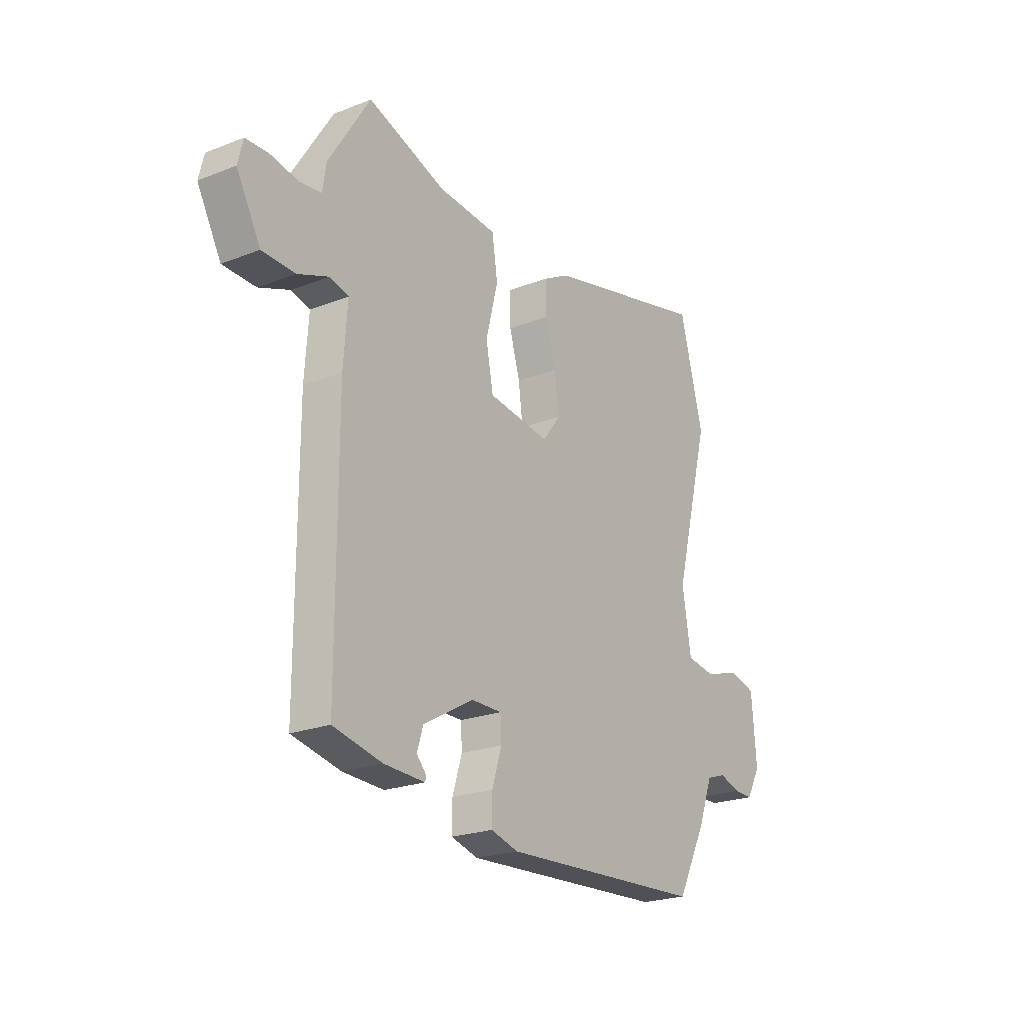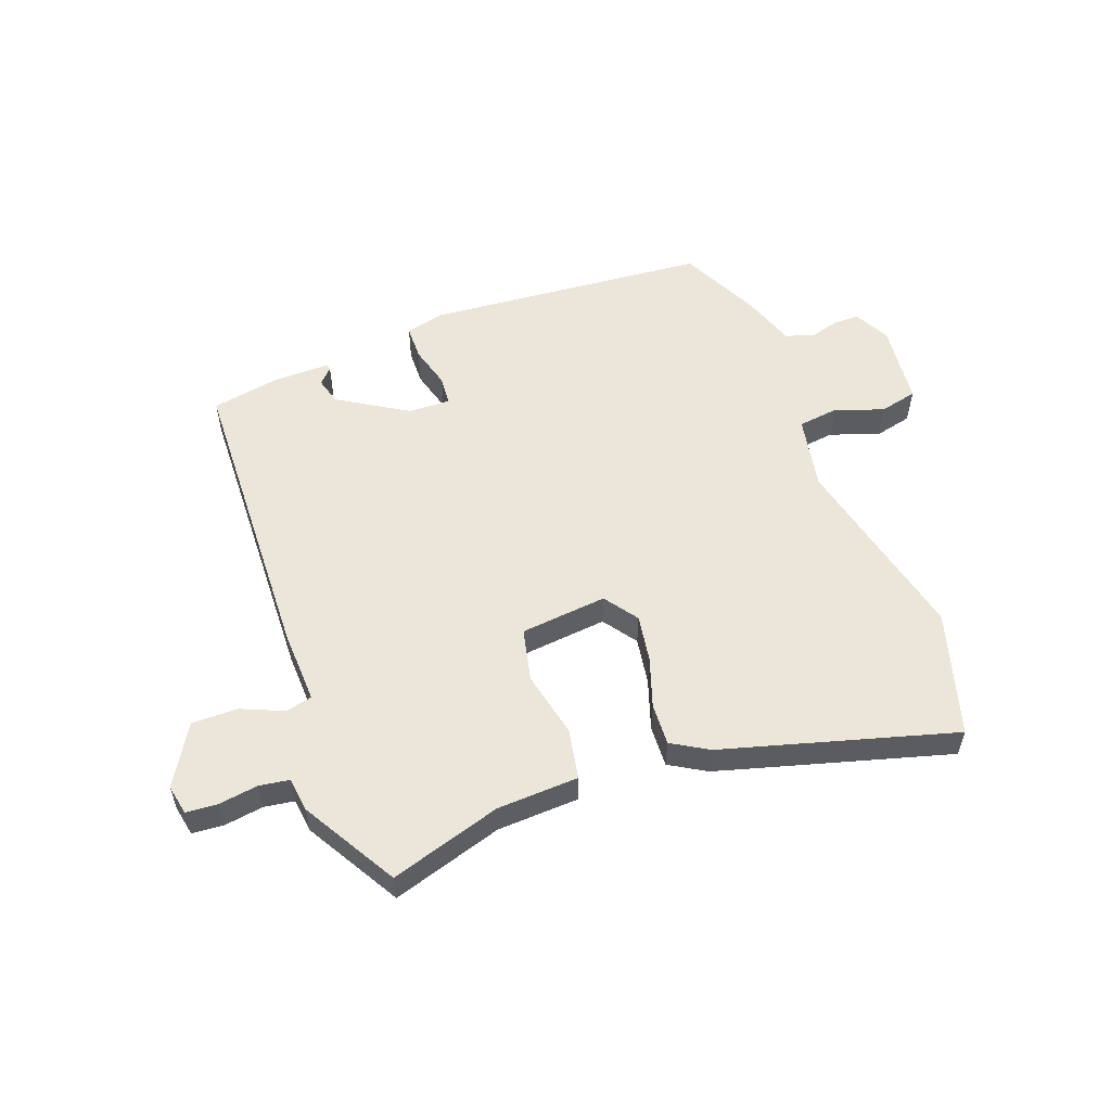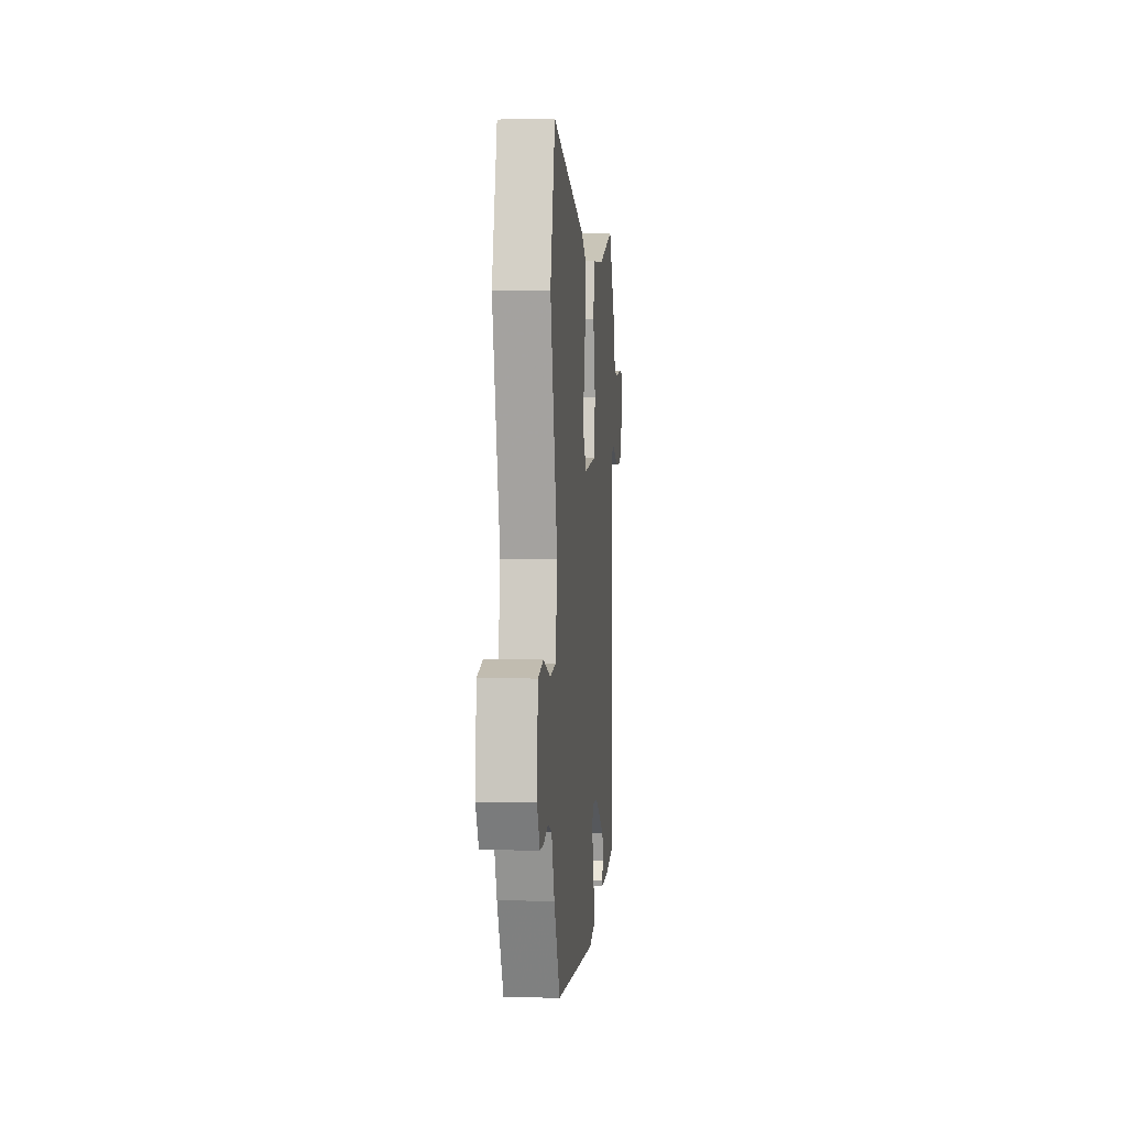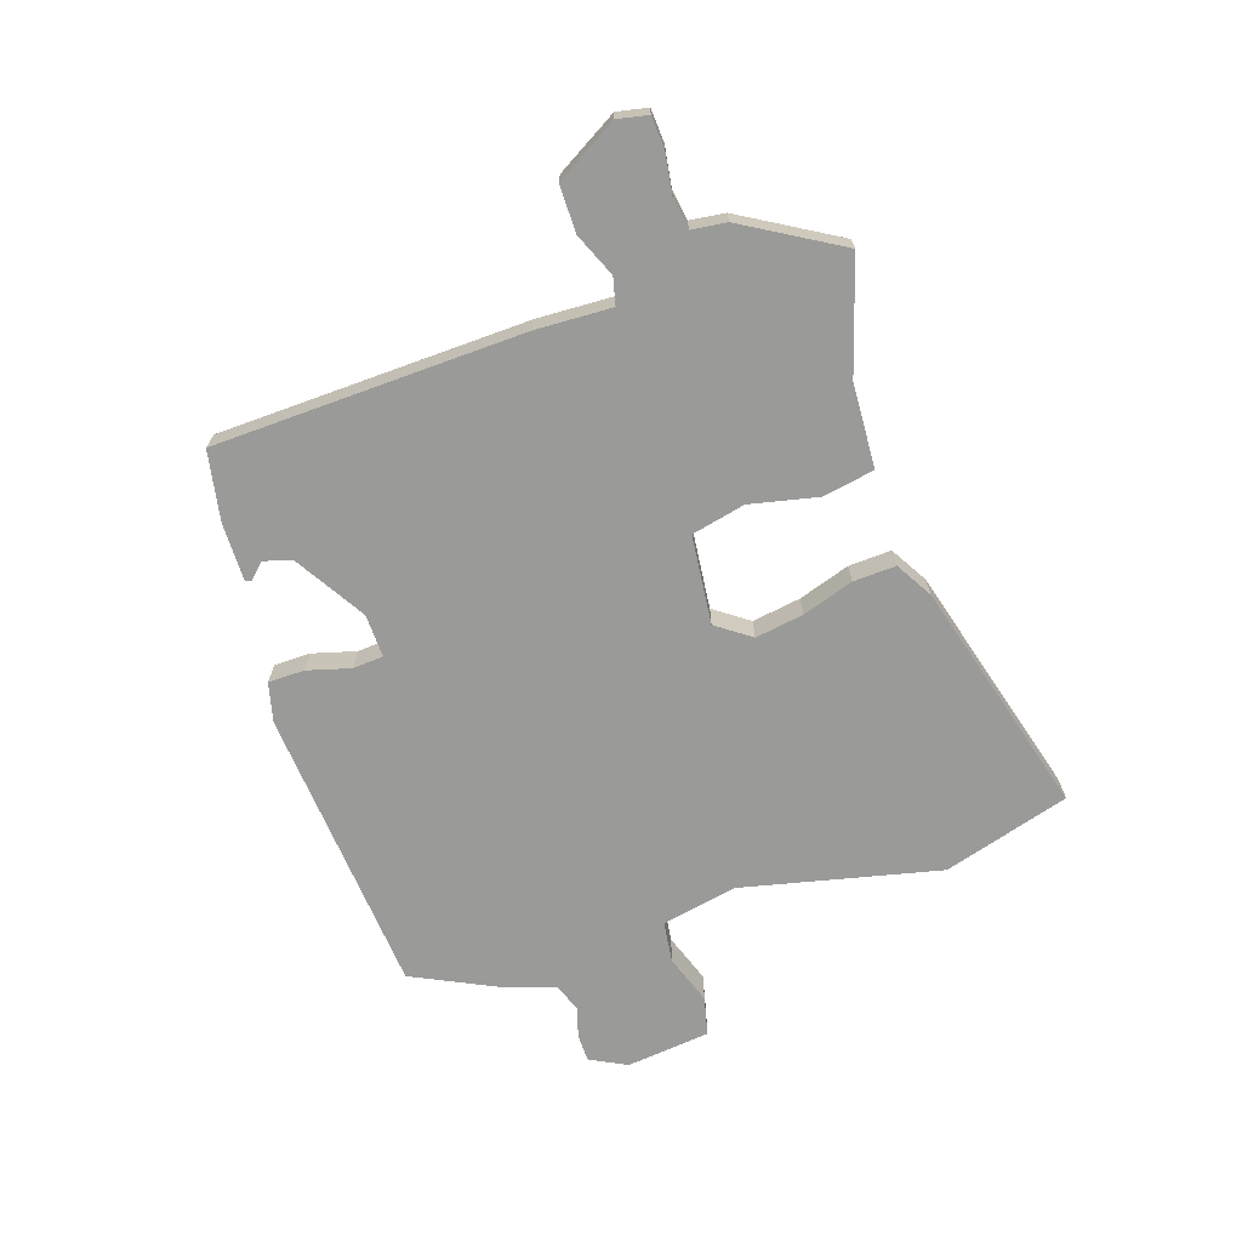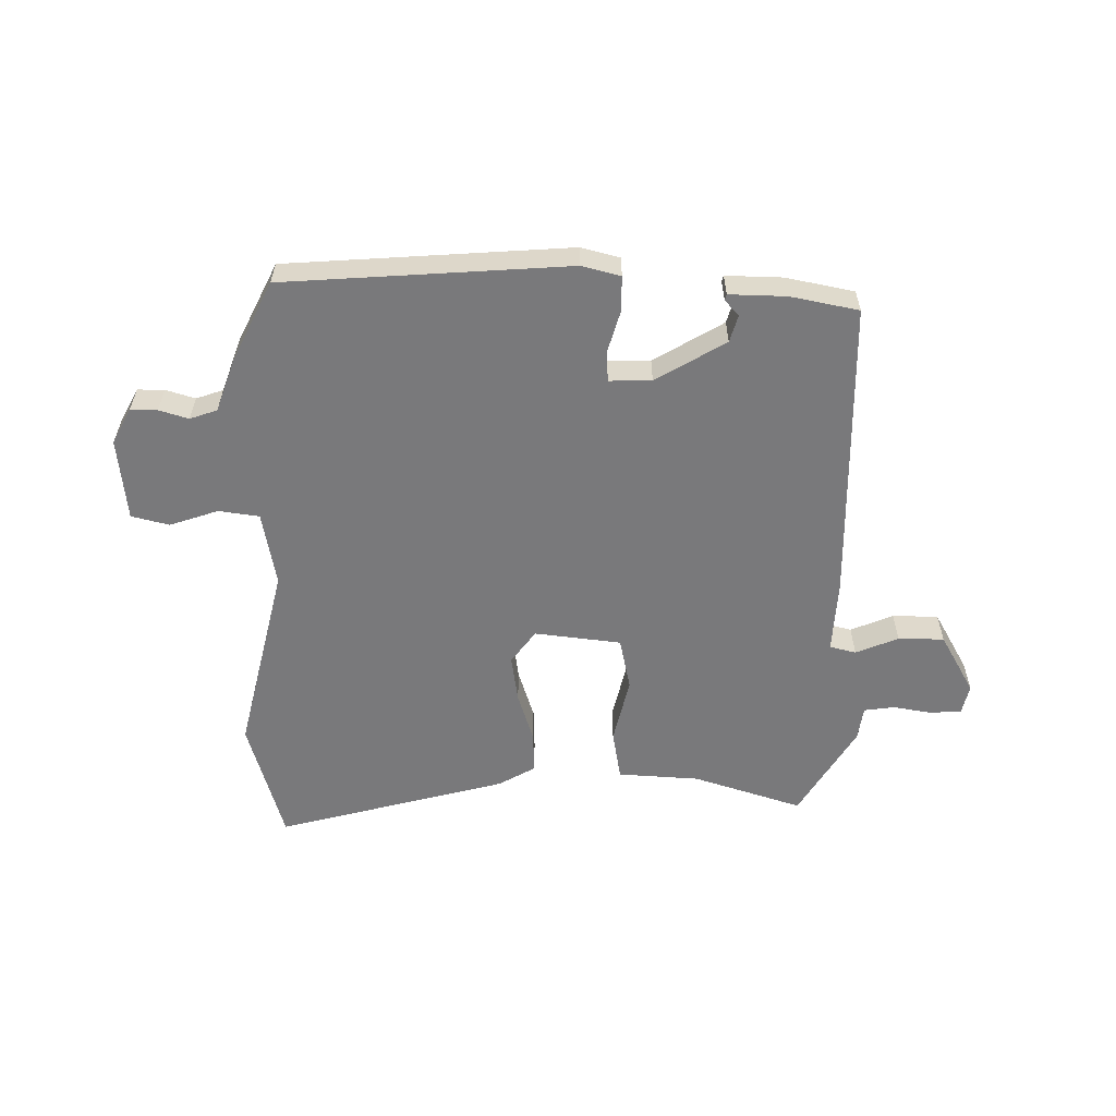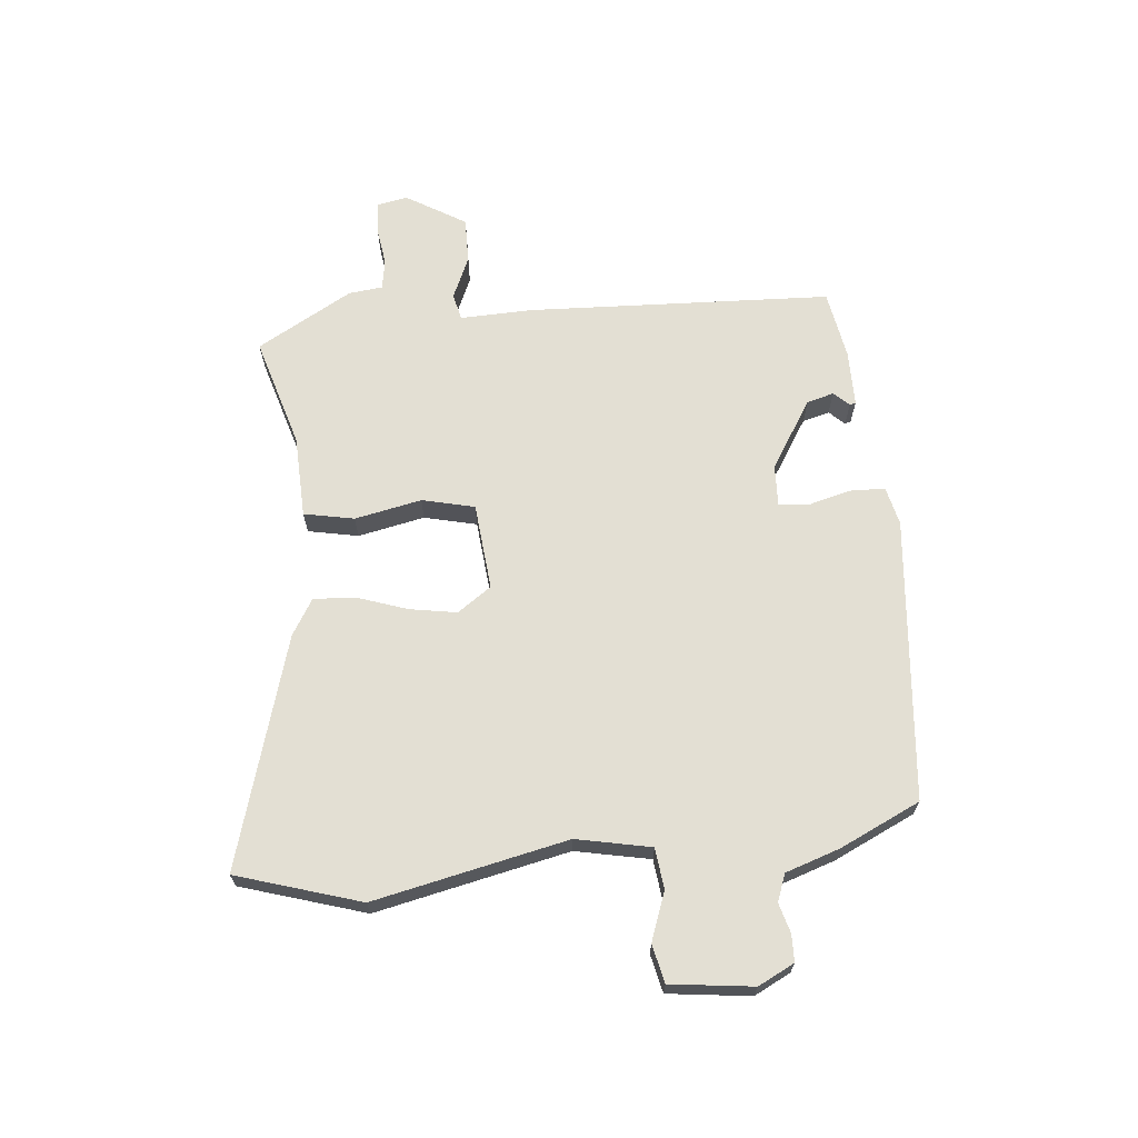
<metadata>
{"format":"obj","ext":"obj","renderer":"f3d","projection":"perspective","resolution":1024,"background":"white","views":[{"elev":-22.5,"azim":-56.0,"up":"+Z"},{"elev":55.1,"azim":-18.4,"up":"+Y"},{"elev":1.7,"azim":95.2,"up":"+Z"},{"elev":-69.2,"azim":-69.9,"up":"+Y"},{"elev":-57.9,"azim":-179.5,"up":"+Y"},{"elev":66.9,"azim":87.0,"up":"+Y"}]}
</metadata>
<code>
v -0.445 0.07 0.533
v -0.262 0.07 0.47
v -0.125 0.07 0.459
v -0.112 0.07 0.374
v -0.14 0.07 0.263
v -0.123 0.07 0.174
v 0.022 0.07 0.154
v 0.064 0.07 0.209
v 0.054 0.07 0.289
v 0.029 0.07 0.374
v 0.028 0.07 0.444
v 0.09 0.07 0.478
v 0.481 0.07 0.574
v 0.536 0.07 0.364
v 0.452 0.07 0.043
v 0.472 0.07 -0.083
v 0.54 0.07 -0.094
v 0.622 0.07 -0.068
v 0.685 0.07 -0.085
v 0.696 0.07 -0.224
v 0.663 0.07 -0.283
v 0.618 0.07 -0.282
v 0.569 0.07 -0.266
v 0.523 0.07 -0.281
v 0.489 0.07 -0.37
v 0.42 0.07 -0.502
v -0.057 0.07 -0.526
v -0.121 0.07 -0.508
v -0.12 0.07 -0.449
v -0.098 0.07 -0.378
v -0.1 0.07 -0.328
v -0.171 0.07 -0.328
v -0.289 0.07 -0.395
v -0.303 0.07 -0.44
v -0.28 0.07 -0.466
v -0.283 0.07 -0.476
v -0.378 0.07 -0.472
v -0.492 0.07 -0.447
v -0.492 0.07 0.063
v -0.483 0.07 0.186
v -0.527 0.07 0.198
v -0.599 0.07 0.17
v -0.676 0.07 0.172
v -0.732 0.07 0.275
v -0.72 0.07 0.325
v -0.667 0.07 0.327
v -0.602 0.07 0.315
v -0.551 0.07 0.321
v -0.542 0.07 0.378
v -0.445 0 0.533
v -0.262 0 0.47
v -0.125 0 0.459
v -0.112 0 0.374
v -0.14 0 0.263
v -0.123 0 0.174
v 0.022 0 0.154
v 0.064 0 0.209
v 0.054 0 0.289
v 0.029 0 0.374
v 0.028 0 0.444
v 0.09 0 0.478
v 0.481 0 0.574
v 0.536 0 0.364
v 0.452 0 0.043
v 0.472 0 -0.083
v 0.54 0 -0.094
v 0.622 0 -0.068
v 0.685 0 -0.085
v 0.696 0 -0.224
v 0.663 0 -0.283
v 0.618 0 -0.282
v 0.569 0 -0.266
v 0.523 0 -0.281
v 0.489 0 -0.37
v 0.42 0 -0.502
v -0.057 0 -0.526
v -0.121 0 -0.508
v -0.12 0 -0.449
v -0.098 0 -0.378
v -0.1 0 -0.328
v -0.171 0 -0.328
v -0.289 0 -0.395
v -0.303 0 -0.44
v -0.28 0 -0.466
v -0.283 0 -0.476
v -0.378 0 -0.472
v -0.492 0 -0.447
v -0.492 0 0.063
v -0.483 0 0.186
v -0.527 0 0.198
v -0.599 0 0.17
v -0.676 0 0.172
v -0.732 0 0.275
v -0.72 0 0.325
v -0.667 0 0.327
v -0.602 0 0.315
v -0.551 0 0.321
v -0.542 0 0.378
f 48 49 1 2
f 45 46 47
f 44 45 47
f 43 44 47
f 42 43 47
f 41 42 47
f 40 41 47 48
f 37 38 39 40
f 34 35 36 37
f 33 34 37 40
f 32 33 40
f 40 48 2
f 32 40 2
f 31 32 2
f 28 29 30
f 27 28 30
f 26 27 30
f 25 26 30
f 24 25 30
f 23 24 30 31
f 21 22 23
f 20 21 23
f 19 20 23
f 18 19 23
f 17 18 23
f 16 17 23 31
f 13 14 15
f 12 13 15
f 11 12 15
f 10 11 15
f 9 10 15
f 8 9 15 16
f 7 8 16 31
f 2 3 4 5
f 2 5 6
f 31 2 6
f 6 7 31
f 51 50 98 97
f 96 95 94
f 96 94 93
f 96 93 92
f 96 92 91
f 96 91 90
f 97 96 90 89
f 89 88 87 86
f 86 85 84 83
f 89 86 83 82
f 89 82 81
f 51 97 89
f 51 89 81
f 51 81 80
f 79 78 77
f 79 77 76
f 79 76 75
f 79 75 74
f 79 74 73
f 80 79 73 72
f 72 71 70
f 72 70 69
f 72 69 68
f 72 68 67
f 72 67 66
f 80 72 66 65
f 64 63 62
f 64 62 61
f 64 61 60
f 64 60 59
f 64 59 58
f 65 64 58 57
f 80 65 57 56
f 54 53 52 51
f 55 54 51
f 55 51 80
f 80 56 55
f 1 50 51 2
f 2 51 52 3
f 3 52 53 4
f 4 53 54 5
f 5 54 55 6
f 6 55 56 7
f 7 56 57 8
f 8 57 58 9
f 9 58 59 10
f 10 59 60 11
f 11 60 61 12
f 12 61 62 13
f 13 62 63 14
f 14 63 64 15
f 15 64 65 16
f 16 65 66 17
f 17 66 67 18
f 18 67 68 19
f 19 68 69 20
f 20 69 70 21
f 21 70 71 22
f 22 71 72 23
f 23 72 73 24
f 24 73 74 25
f 25 74 75 26
f 26 75 76 27
f 27 76 77 28
f 28 77 78 29
f 29 78 79 30
f 30 79 80 31
f 31 80 81 32
f 32 81 82 33
f 33 82 83 34
f 34 83 84 35
f 35 84 85 36
f 36 85 86 37
f 37 86 87 38
f 38 87 88 39
f 39 88 89 40
f 40 89 90 41
f 41 90 91 42
f 42 91 92 43
f 43 92 93 44
f 44 93 94 45
f 45 94 95 46
f 46 95 96 47
f 47 96 97 48
f 48 97 98 49
f 49 98 50 1

</code>
